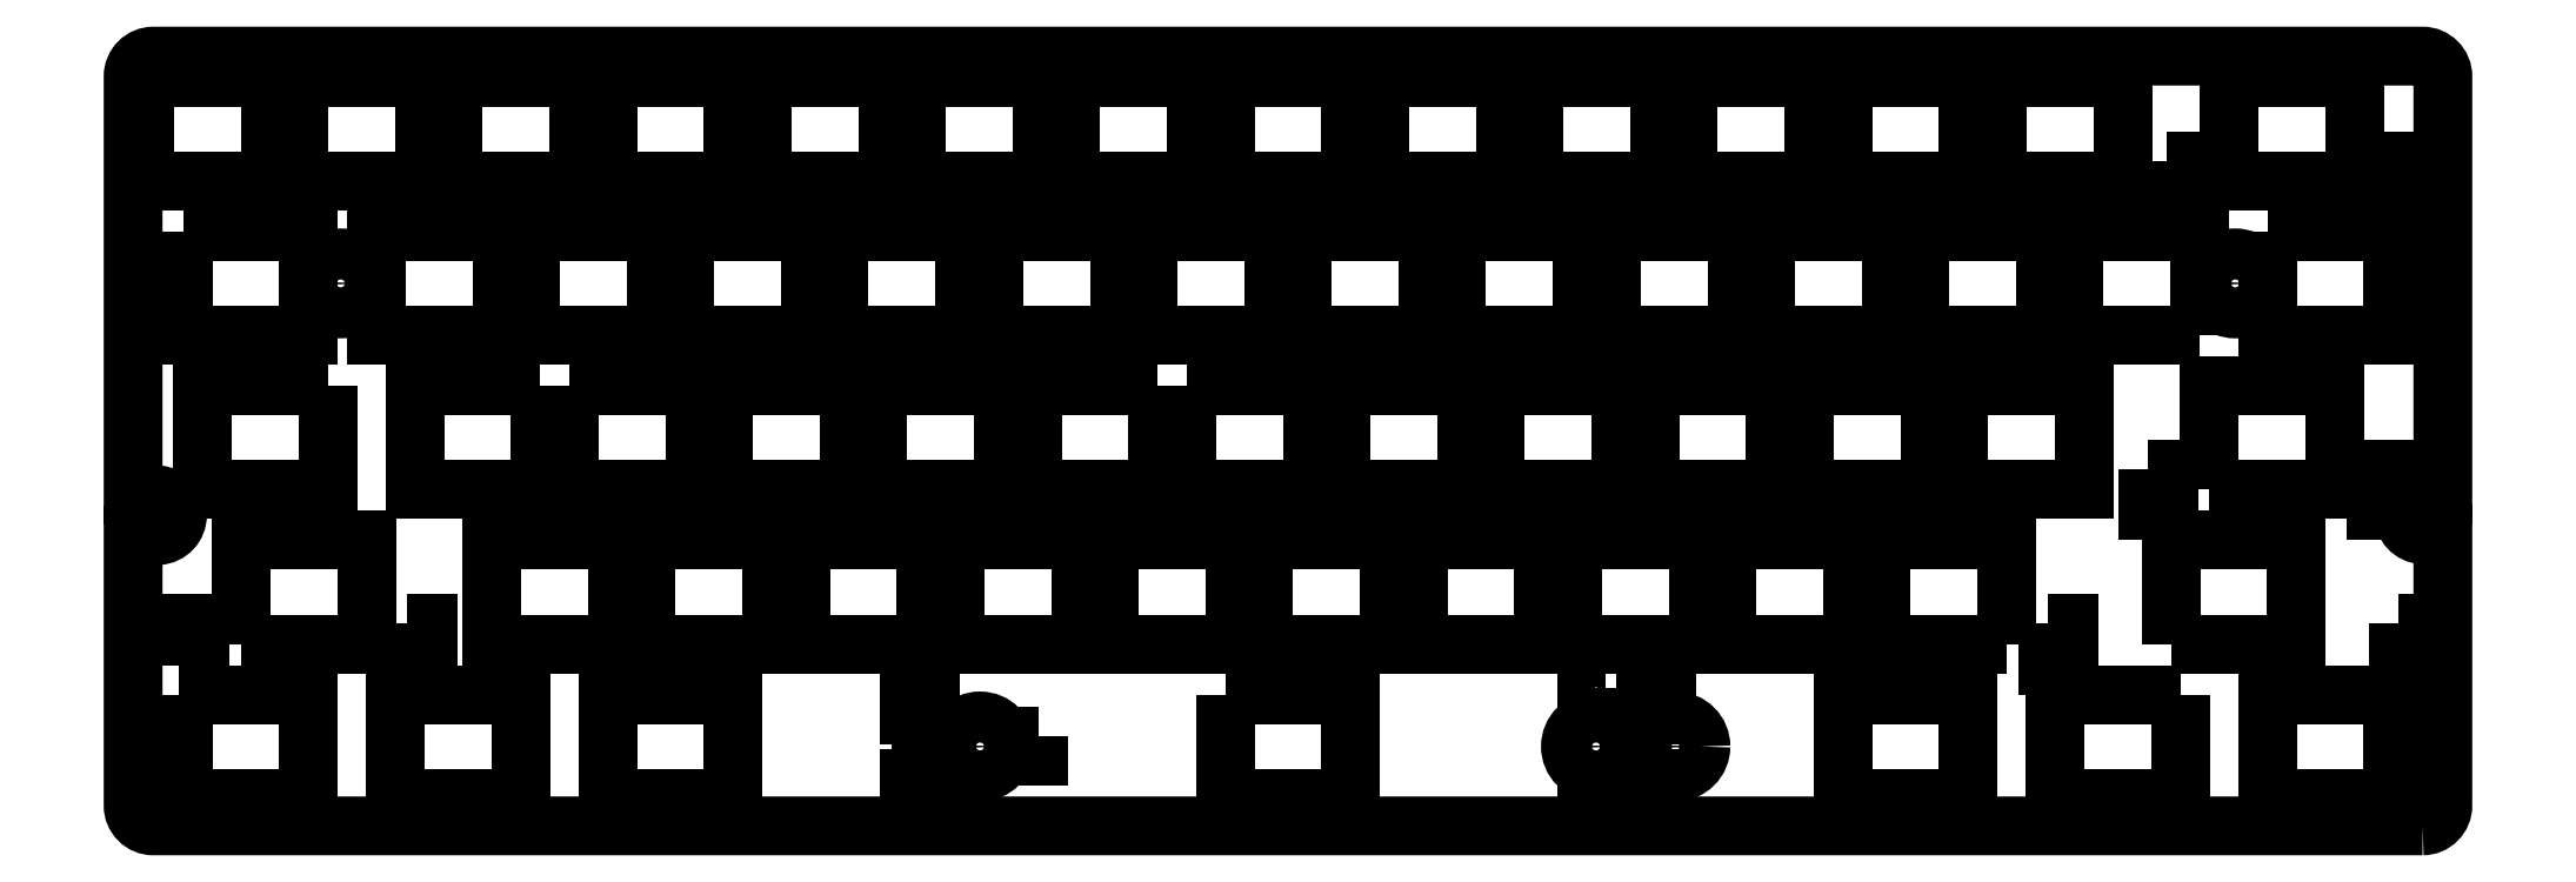
<metadata>
{"format":"dxf","ext":"dxf","renderer":"ezdxf+matplotlib","layout":"modelspace","background":"white","min_lineweight":24,"dpi":150}
</metadata>
<code>
0
SECTION
2
ENTITIES
0
LWPOLYLINE
8
0
90
4
70
1
43
0
10
130.2
20
53.97
10
145.7
20
53.97
10
145.7
20
41.17
10
130.2
20
41.17
0
LWPOLYLINE
8
0
90
16
70
1
43
0
10
282.7
20
-0.331
10
2.731
20
-0.331
42
-0.4142
10
0.2315
20
2.169
10
0.2315
20
35.5
10
3.342
20
35.5
42
0.9418
10
3.342
20
40.5
10
0.2315
20
40.5
10
0.2315
20
92.17
42
-0.4142
10
2.732
20
94.67
10
282.7
20
94.67
42
-0.4142
10
285.2
20
92.17
10
285.2
20
40.59
10
282.7
20
40.59
42
0.9418
10
282.7
20
35.59
10
285.2
20
35.59
10
285.2
20
2.169
42
-0.4142
0
LWPOLYLINE
8
0
90
4
70
1
43
0
10
160
20
73.02
10
160
20
60.22
10
144.5
20
60.22
10
144.5
20
73.02
0
LWPOLYLINE
8
0
90
4
70
1
43
0
10
150.5
20
92.07
10
150.5
20
79.27
10
135
20
79.27
10
135
20
92.07
0
LWPOLYLINE
8
0
90
4
70
1
43
0
10
149.3
20
53.97
10
164.8
20
53.97
10
164.8
20
41.17
10
149.3
20
41.17
0
LWPOLYLINE
8
0
90
4
70
1
43
0
10
154
20
92.07
10
169.5
20
92.07
10
169.5
20
79.27
10
154
20
79.27
0
LWPOLYLINE
8
0
90
4
70
1
43
0
10
173.1
20
79.27
10
173.1
20
92.07
10
188.6
20
92.07
10
188.6
20
79.27
0
LWPOLYLINE
8
0
90
4
70
1
43
0
10
179.1
20
73.02
10
179.1
20
60.22
10
163.6
20
60.22
10
163.6
20
73.02
0
LWPOLYLINE
8
0
90
4
70
1
43
0
10
135
20
15.87
10
150.5
20
15.87
10
150.5
20
3.069
10
135
20
3.069
0
LWPOLYLINE
8
0
90
4
70
1
43
0
10
155.2
20
22.12
10
139.7
20
22.12
10
139.7
20
34.92
10
155.2
20
34.92
0
LWPOLYLINE
8
0
90
4
70
1
43
0
10
236.2
20
60.22
10
220.7
20
60.22
10
220.7
20
73.02
10
236.2
20
73.02
0
LWPOLYLINE
8
0
90
4
70
1
43
0
10
225.5
20
53.97
10
241
20
53.97
10
241
20
41.17
10
225.5
20
41.17
0
LWPOLYLINE
8
0
90
4
70
1
43
0
10
58.78
20
92.07
10
74.28
20
92.07
10
74.28
20
79.27
10
58.78
20
79.27
0
LWPOLYLINE
8
0
90
4
70
1
43
0
10
168.3
20
53.97
10
183.8
20
53.97
10
183.8
20
41.17
10
168.3
20
41.17
0
LWPOLYLINE
8
0
90
4
70
1
43
0
10
54.02
20
53.97
10
69.52
20
53.97
10
69.52
20
41.17
10
54.02
20
41.17
0
LWPOLYLINE
8
0
90
4
70
1
43
0
10
182.6
20
60.22
10
182.6
20
73.02
10
198.1
20
73.02
10
198.1
20
60.22
0
LWPOLYLINE
8
0
90
4
70
1
43
0
10
64.76
20
60.22
10
49.26
20
60.22
10
49.26
20
73.02
10
64.76
20
73.02
0
LWPOLYLINE
8
0
90
4
70
1
43
0
10
74.28
20
3.069
10
58.78
20
3.069
10
58.78
20
15.87
10
74.28
20
15.87
0
LWPOLYLINE
8
0
90
4
70
1
43
0
10
231.4
20
22.12
10
215.9
20
22.12
10
215.9
20
34.92
10
231.4
20
34.92
0
LWPOLYLINE
8
0
90
4
70
1
43
0
10
126.7
20
53.97
10
126.7
20
41.17
10
111.2
20
41.17
10
111.2
20
53.97
0
LWPOLYLINE
8
0
90
4
70
1
43
0
10
256.4
20
41.17
10
256.4
20
53.97
10
271.9
20
53.97
10
271.9
20
41.17
0
LWPOLYLINE
8
0
90
4
70
1
43
0
10
201.7
20
73.02
10
217.2
20
73.02
10
217.2
20
60.22
10
201.7
20
60.22
0
LWPOLYLINE
8
0
90
4
70
1
43
0
10
88.57
20
53.97
10
88.57
20
41.17
10
73.07
20
41.17
10
73.07
20
53.97
0
LWPOLYLINE
8
0
90
4
70
1
43
0
10
92.12
20
41.17
10
92.12
20
53.97
10
107.6
20
53.97
10
107.6
20
41.17
0
LWPOLYLINE
8
0
90
4
70
1
43
0
10
50.47
20
53.97
10
50.47
20
41.17
10
34.97
20
41.17
10
34.97
20
53.97
0
LWPOLYLINE
8
0
90
4
70
1
43
0
10
226.7
20
92.07
10
226.7
20
79.27
10
211.2
20
79.27
10
211.2
20
92.07
0
LWPOLYLINE
8
0
90
4
70
1
43
0
10
115.9
20
92.07
10
131.4
20
92.07
10
131.4
20
79.27
10
115.9
20
79.27
0
LWPOLYLINE
8
0
90
4
70
1
43
0
10
245.7
20
92.07
10
245.7
20
79.27
10
230.2
20
79.27
10
230.2
20
92.07
0
LWPOLYLINE
8
0
90
4
70
1
43
0
10
59.99
20
34.92
10
59.99
20
22.12
10
44.49
20
22.12
10
44.49
20
34.92
0
LWPOLYLINE
8
0
90
4
70
1
43
0
10
282
20
81.77
10
282
20
76.67
10
279.4
20
76.67
10
279.4
20
81.77
0
LWPOLYLINE
8
0
90
4
70
1
43
0
10
279.7
20
24.62
10
282.3
20
24.62
10
282.3
20
19.52
10
279.7
20
19.52
0
LWPOLYLINE
8
0
90
4
70
1
43
0
10
6.394
20
15.87
10
21.89
20
15.87
10
21.89
20
3.069
10
6.394
20
3.069
0
LWPOLYLINE
8
0
90
4
70
1
43
0
10
45.71
20
60.22
10
30.21
20
60.22
10
30.21
20
73.02
10
45.71
20
73.02
0
LWPOLYLINE
8
0
90
4
70
1
43
0
10
55.23
20
92.07
10
55.23
20
79.27
10
39.73
20
79.27
10
39.73
20
92.07
0
LWPOLYLINE
8
0
90
4
70
1
43
0
10
251.2
20
81.77
10
251.2
20
76.67
10
253.8
20
76.67
10
253.8
20
81.77
0
LWPOLYLINE
8
0
90
4
70
1
43
0
10
136.2
20
22.12
10
120.7
20
22.12
10
120.7
20
34.92
10
136.2
20
34.92
0
LWPOLYLINE
8
0
90
4
70
1
43
0
10
274.3
20
92.07
10
274.3
20
79.27
10
258.8
20
79.27
10
258.8
20
92.07
0
LWPOLYLINE
8
0
90
4
70
1
43
0
10
263.6
20
73.02
10
279.1
20
73.02
10
279.1
20
60.22
10
263.6
20
60.22
0
LWPOLYLINE
8
0
90
4
70
1
43
0
10
236.5
20
24.62
10
236.5
20
19.52
10
239.1
20
19.52
10
239.1
20
24.62
0
LWPOLYLINE
8
0
90
4
70
1
43
0
10
187.4
20
53.97
10
202.9
20
53.97
10
202.9
20
41.17
10
187.4
20
41.17
0
LWPOLYLINE
8
0
90
4
70
1
43
0
10
141
20
73.02
10
141
20
60.22
10
125.5
20
60.22
10
125.5
20
73.02
0
LWPOLYLINE
8
0
90
4
70
1
43
0
10
174.3
20
34.92
10
174.3
20
22.12
10
158.8
20
22.12
10
158.8
20
34.92
0
LWPOLYLINE
8
0
90
4
70
1
43
0
10
248.8
20
43.67
10
248.8
20
38.57
10
251.4
20
38.57
10
251.4
20
43.67
0
LWPOLYLINE
8
0
90
4
70
1
43
0
10
13.54
20
22.12
10
13.54
20
34.92
10
29.04
20
34.92
10
29.04
20
22.12
0
LWPOLYLINE
8
0
90
4
70
1
43
0
10
121.9
20
60.22
10
106.4
20
60.22
10
106.4
20
73.02
10
121.9
20
73.02
0
LWPOLYLINE
8
0
90
4
70
1
43
0
10
279.1
20
15.87
10
279.1
20
3.069
10
263.6
20
3.069
10
263.6
20
15.87
0
LWPOLYLINE
8
0
90
4
70
1
43
0
10
177.8
20
22.12
10
177.8
20
34.92
10
193.3
20
34.92
10
193.3
20
22.12
0
LWPOLYLINE
8
0
90
4
70
1
43
0
10
255.3
20
60.22
10
239.8
20
60.22
10
239.8
20
73.02
10
255.3
20
73.02
0
LWPOLYLINE
8
0
90
4
70
1
43
0
10
207.6
20
79.27
10
192.1
20
79.27
10
192.1
20
92.07
10
207.6
20
92.07
0
LWPOLYLINE
8
0
90
4
70
1
43
0
10
5.888
20
19.52
10
8.488
20
19.52
10
8.488
20
24.62
10
5.888
20
24.62
0
CIRCLE
8
0
10
104.7
20
9.469
30
0
40
3.15
210
0
220
0
230
1
0
LWPOLYLINE
8
0
90
4
70
1
43
0
10
251.7
20
22.12
10
251.7
20
34.92
10
267.2
20
34.92
10
267.2
20
22.12
0
LWPOLYLINE
8
0
90
4
70
1
43
0
10
34.09
20
24.62
10
36.69
20
24.62
10
36.69
20
19.52
10
34.09
20
19.52
0
LWPOLYLINE
8
0
90
4
70
1
43
0
10
117.1
20
22.12
10
101.6
20
22.12
10
101.6
20
34.92
10
117.1
20
34.92
0
LWPOLYLINE
8
0
90
4
70
1
43
0
10
24.28
20
53.97
10
24.28
20
41.17
10
8.775
20
41.17
10
8.775
20
53.97
0
CIRCLE
8
0
10
25.84
20
66.62
30
0
40
3.15
210
0
220
0
230
1
0
LWPOLYLINE
8
0
90
4
70
1
43
0
10
206.4
20
53.97
10
221.9
20
53.97
10
221.9
20
41.17
10
206.4
20
41.17
0
CIRCLE
8
0
10
259.6
20
66.62
30
0
40
3.15
210
0
220
0
230
1
0
LWPOLYLINE
8
0
90
4
70
1
43
0
10
112.4
20
79.27
10
96.88
20
79.27
10
96.88
20
92.07
10
112.4
20
92.07
0
LWPOLYLINE
8
0
90
4
70
1
43
0
10
189.5
20
0.469
10
186.9
20
0.469
10
186.9
20
5.569
10
189.5
20
5.569
0
LWPOLYLINE
8
0
90
4
70
1
43
0
10
20.68
20
92.07
10
36.18
20
92.07
10
36.18
20
79.27
10
20.68
20
79.27
0
LWPOLYLINE
8
0
90
4
70
1
43
0
10
1.631
20
92.07
10
17.13
20
92.07
10
17.13
20
79.27
10
1.631
20
79.27
0
LWPOLYLINE
8
0
90
4
70
1
43
0
10
252.9
20
15.87
10
252.9
20
3.069
10
237.4
20
3.069
10
237.4
20
15.87
0
LWPOLYLINE
8
0
90
4
70
1
43
0
10
48.09
20
3.069
10
32.59
20
3.069
10
32.59
20
15.87
10
48.09
20
15.87
0
LWPOLYLINE
8
0
90
4
70
1
43
0
10
279.6
20
38.57
10
277
20
38.57
10
277
20
43.67
10
279.6
20
43.67
0
LWPOLYLINE
8
0
90
4
70
1
43
0
10
112
20
10.67
10
109.6
20
10.67
10
109.6
20
8.269
10
112
20
8.269
0
LWPOLYLINE
8
0
90
4
70
1
43
0
10
6.394
20
73.02
10
21.89
20
73.02
10
21.89
20
60.22
10
6.394
20
60.22
0
LWPOLYLINE
8
0
90
4
70
1
43
0
10
102.9
20
73.02
10
102.9
20
60.22
10
87.36
20
60.22
10
87.36
20
73.02
0
LWPOLYLINE
8
0
90
4
70
1
43
0
10
186.9
20
13.37
10
189.5
20
13.37
10
189.5
20
18.47
10
186.9
20
18.47
0
LWPOLYLINE
8
0
90
4
70
1
43
0
10
93.33
20
79.27
10
77.83
20
79.27
10
77.83
20
92.07
10
93.33
20
92.07
0
LWPOLYLINE
8
0
90
4
70
1
43
0
10
181.9
20
16.72
10
179.5
20
16.72
10
179.5
20
14.32
10
181.9
20
14.32
0
LWPOLYLINE
8
0
90
4
70
1
43
0
10
196.9
20
22.12
10
196.9
20
34.92
10
212.4
20
34.92
10
212.4
20
22.12
0
LWPOLYLINE
8
0
90
4
70
1
43
0
10
179.5
20
2.219
10
181.9
20
2.219
10
181.9
20
4.619
10
179.5
20
4.619
0
LWPOLYLINE
8
0
90
4
70
1
43
0
10
97.48
20
8.269
10
99.88
20
8.269
10
99.88
20
10.67
10
97.48
20
10.67
0
LWPOLYLINE
8
0
90
4
70
1
43
0
10
98.58
20
13.37
10
95.98
20
13.37
10
95.98
20
18.47
10
98.58
20
18.47
0
LWPOLYLINE
8
0
90
4
70
1
43
0
10
82.59
20
22.12
10
82.59
20
34.92
10
98.09
20
34.92
10
98.09
20
22.12
0
LWPOLYLINE
8
0
90
4
70
1
43
0
10
98.58
20
5.569
10
95.98
20
5.569
10
95.98
20
0.469
10
98.58
20
0.469
0
CIRCLE
8
0
10
190.5
20
9.469
30
0
40
3.15
210
0
220
0
230
1
0
LWPOLYLINE
8
0
90
4
70
1
43
0
10
83.81
20
73.02
10
83.81
20
60.22
10
68.31
20
60.22
10
68.31
20
73.02
0
CIRCLE
8
0
10
180.7
20
9.469
30
0
40
3.15
210
0
220
0
230
1
0
LWPOLYLINE
8
0
90
4
70
1
43
0
10
63.54
20
22.12
10
63.54
20
34.92
10
79.04
20
34.92
10
79.04
20
22.12
0
LWPOLYLINE
8
0
90
4
70
1
43
0
10
211.2
20
3.069
10
211.2
20
15.87
10
226.7
20
15.87
10
226.7
20
3.069
0
ENDSEC
0
EOF

</code>
